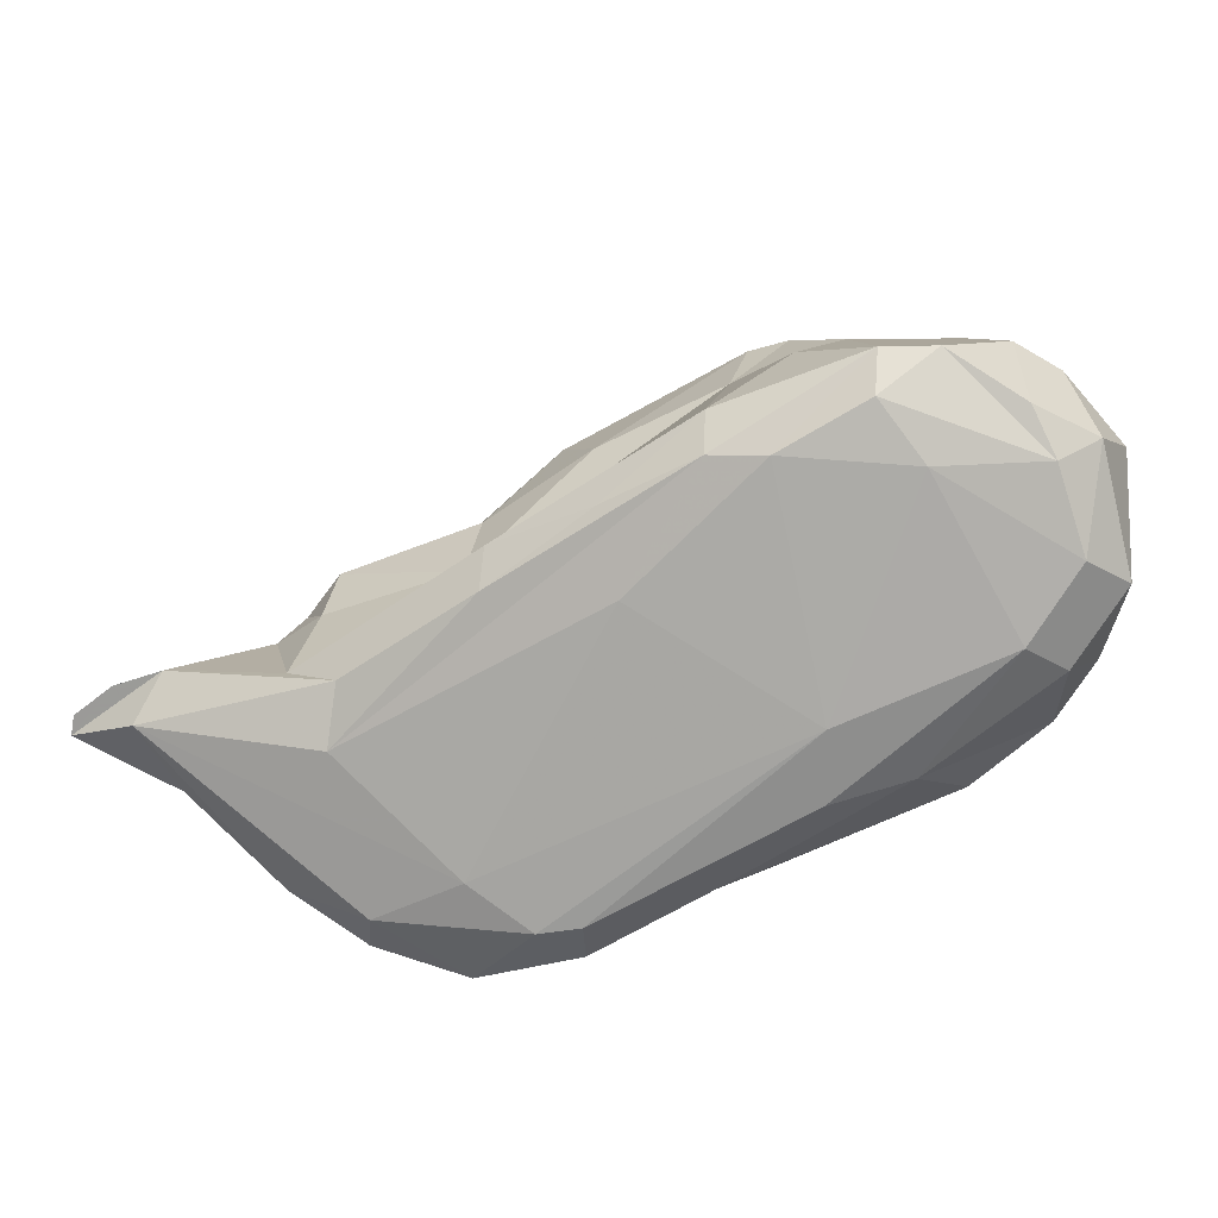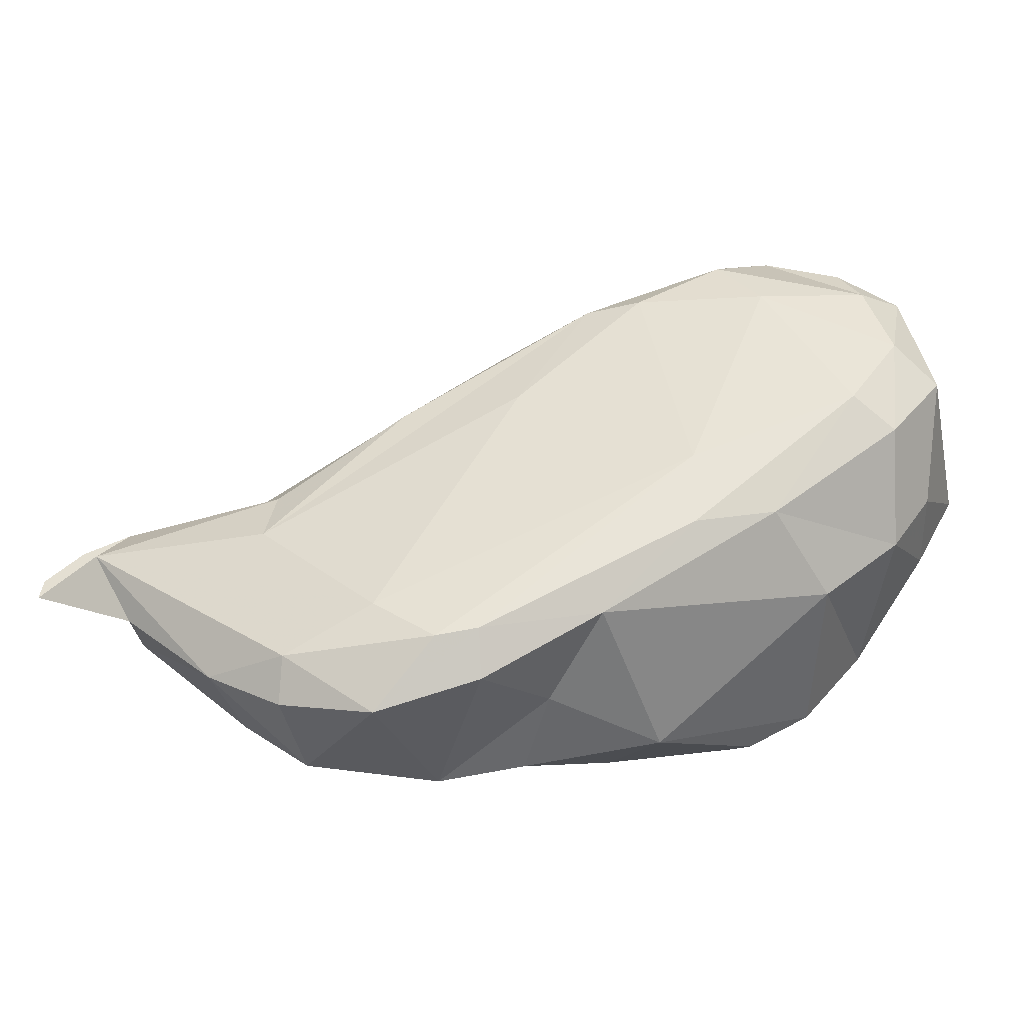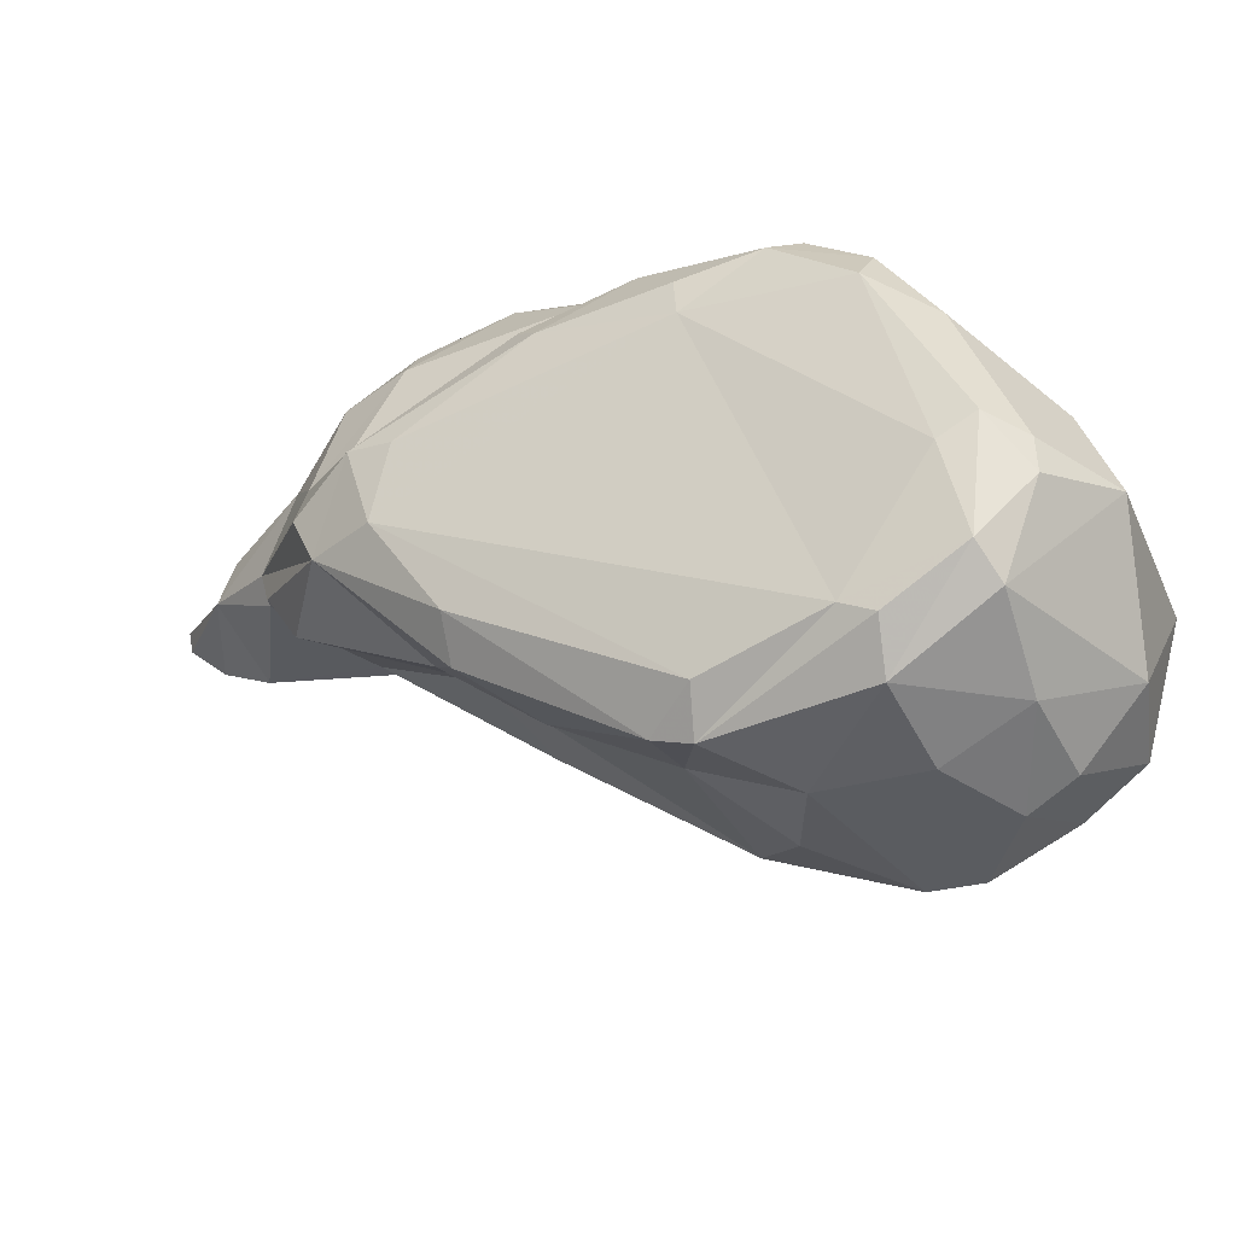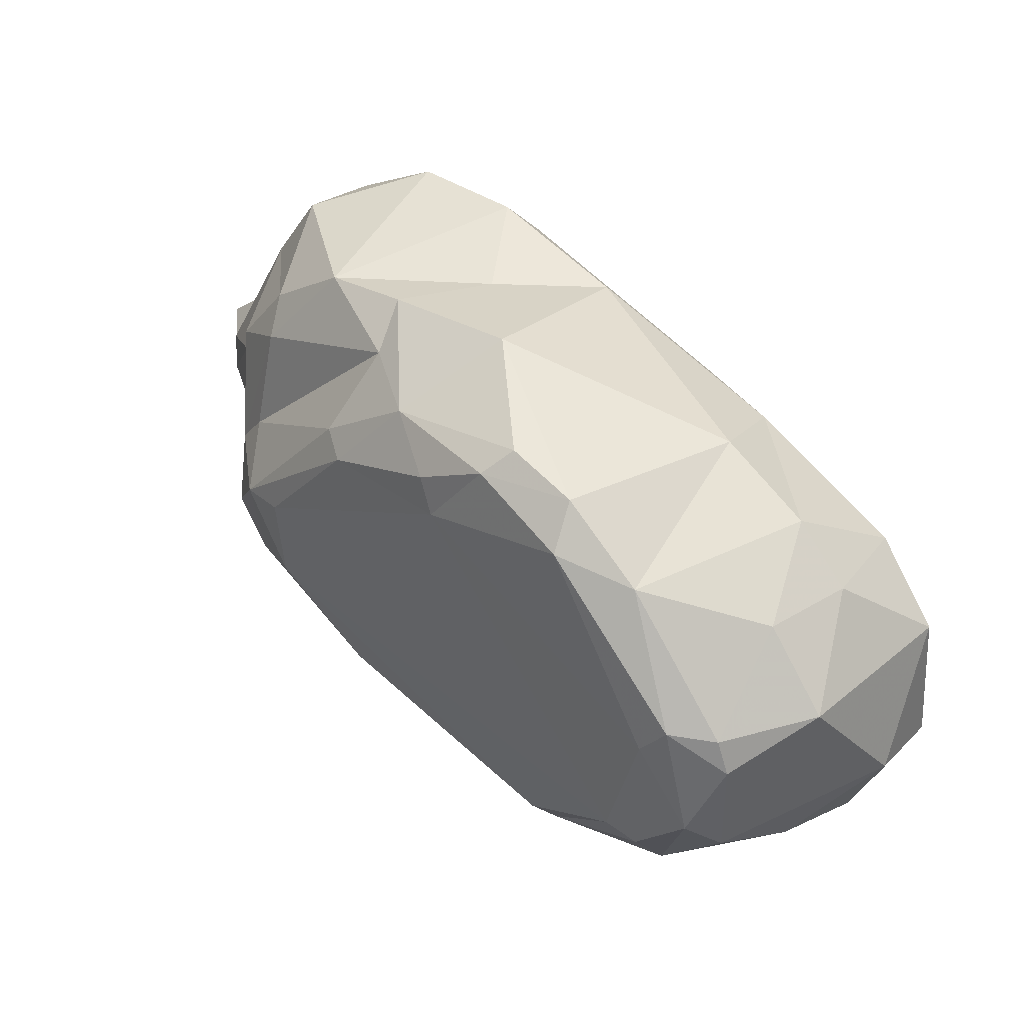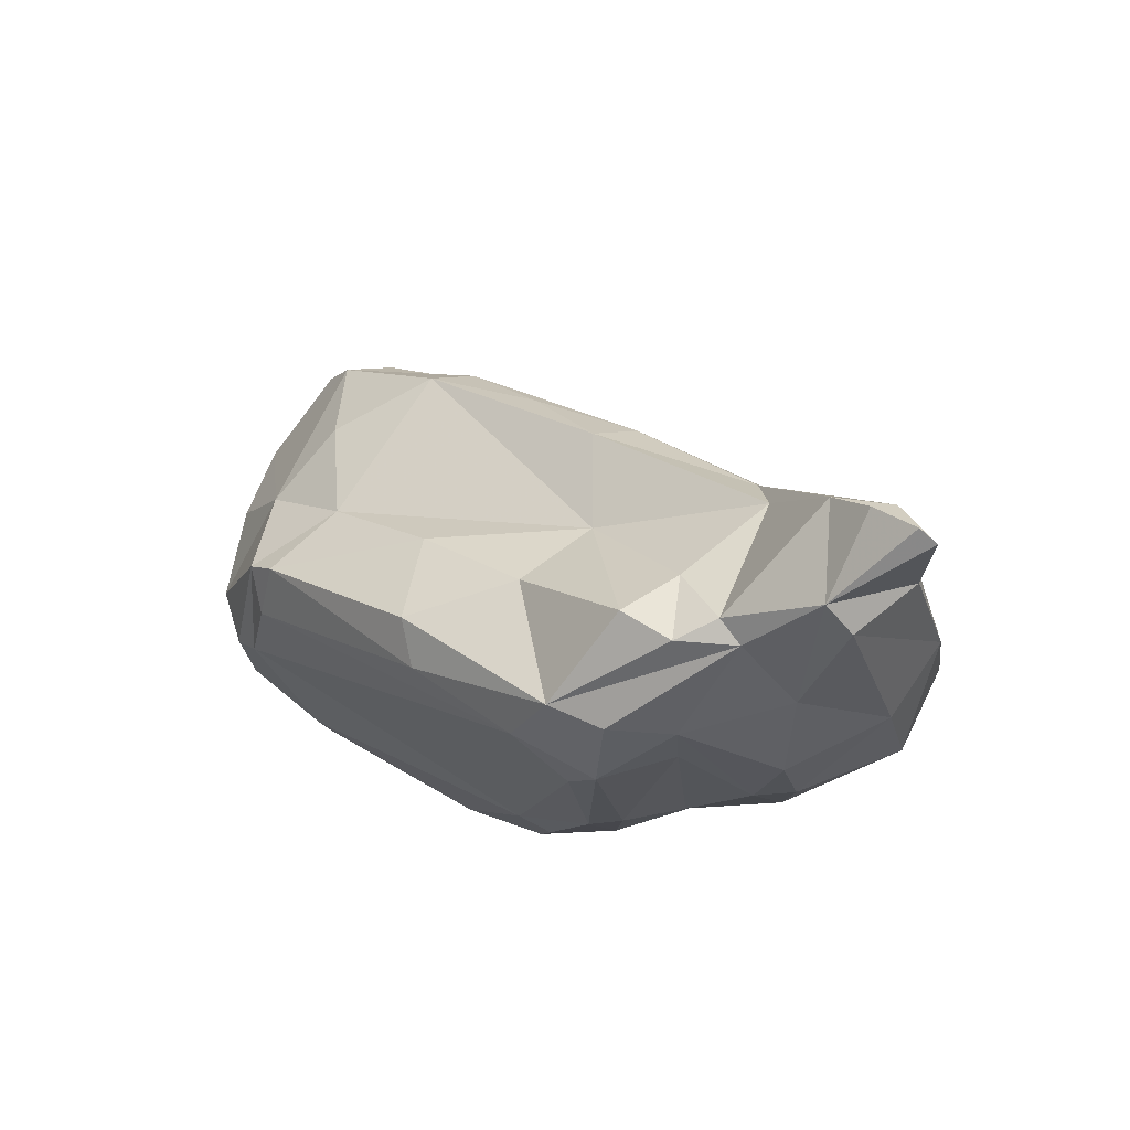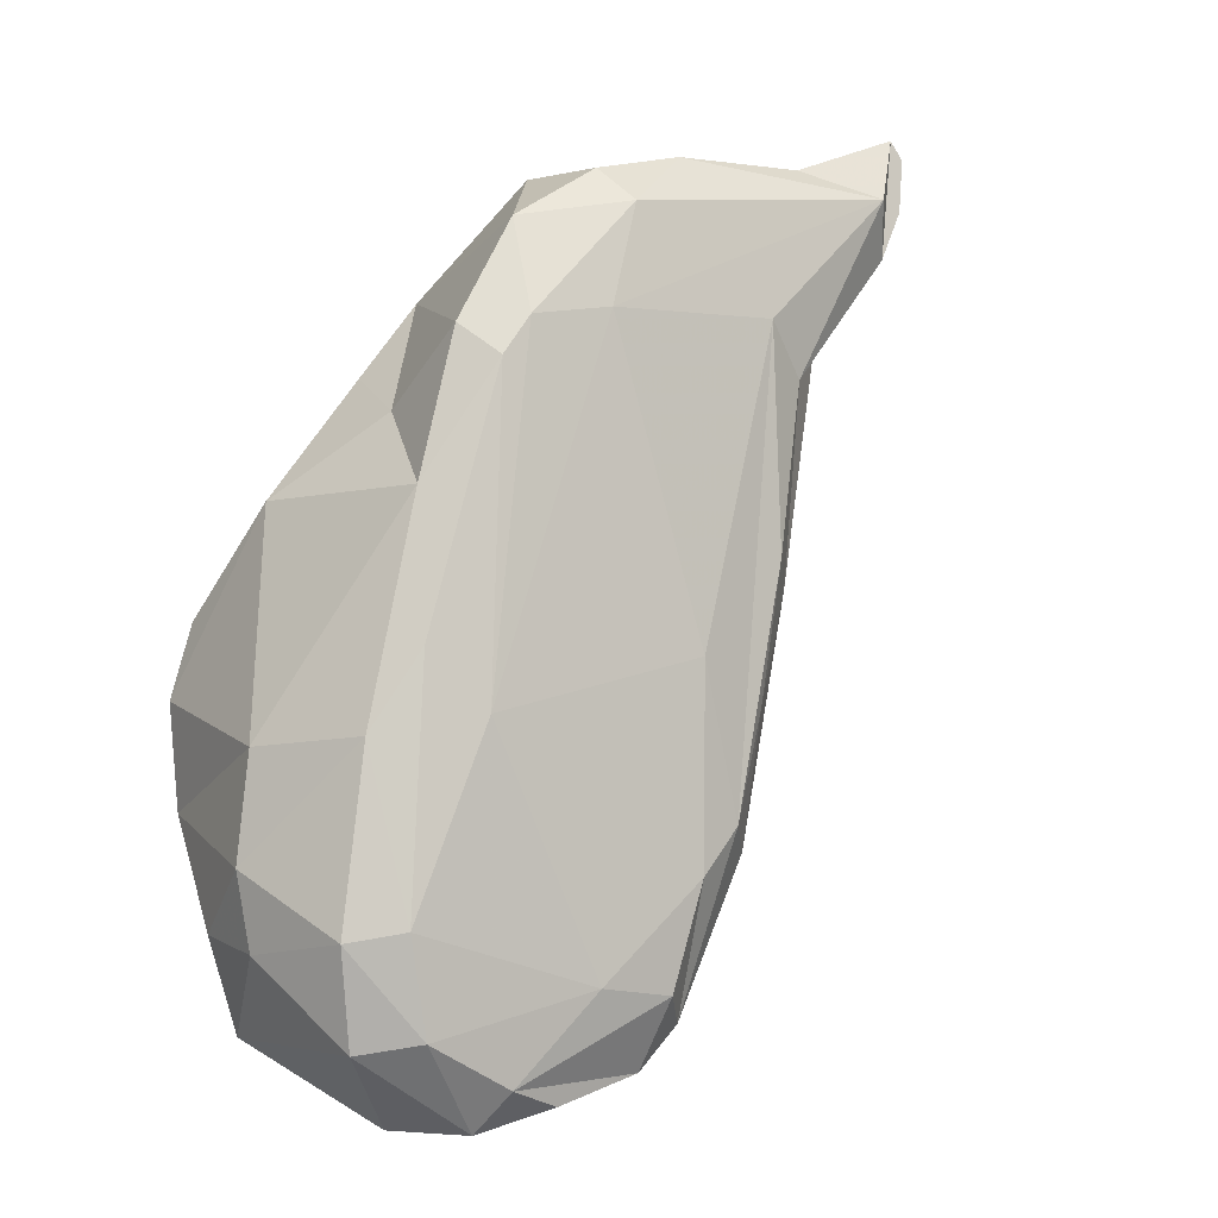
<metadata>
{"format":"obj","ext":"obj","renderer":"f3d","projection":"perspective","resolution":1024,"background":"white","views":[{"elev":70.5,"azim":-158.4,"up":"+Z"},{"elev":15.7,"azim":-156.7,"up":"+Z"},{"elev":-68.7,"azim":-153.9,"up":"+Y"},{"elev":-7.1,"azim":-129.1,"up":"+Y"},{"elev":-12.1,"azim":86.3,"up":"+Z"},{"elev":36.1,"azim":-44.1,"up":"+Y"}]}
</metadata>
<code>
v 216.2 178.3 82.37
v 217 180.9 80.9
v 216.2 173.2 80.95
v 216.7 176.6 78.99
v 217.3 180.6 86.19
v 216.3 177 87.59
v 218.1 171.4 86.81
v 218.2 172.2 77.46
v 219.2 177.9 74.09
v 218.5 171 78.23
v 219.2 184.1 79.22
v 218.2 177.5 89.41
v 219.2 180.9 87.66
v 220.7 181.4 72.13
v 219.2 173.1 90.42
v 221 168.3 80.25
v 219.4 172.5 75.91
v 221.3 168.9 78.53
v 221.5 169.9 88.24
v 221.6 168.7 84.58
v 220.5 174.9 91.18
v 224.2 188.1 83.12
v 221.3 179.3 71.85
v 224 182.6 70.42
v 223.7 169.7 88.73
v 222.8 183.4 71.08
v 225 168.3 79.28
v 221.2 185.8 83.27
v 222.2 173.3 91.67
v 225.5 188.4 72.69
v 225.5 168.5 85.3
v 221.1 172 76.05
v 227.8 181.4 70.86
v 225 185.9 85.46
v 225.7 167.7 81.39
v 227 191.8 79.68
v 226 172.4 91.86
v 227.5 182.8 70.15
v 231.3 195.2 79.47
v 224.9 176.9 91.12
v 229 185.7 70.12
v 226.1 169.1 78.71
v 231.1 190.9 71.56
v 232.4 169.3 81.3
v 227.6 175.3 92
v 230.5 178.4 90.69
v 233.1 184.1 69.96
v 233.9 185.6 70.05
v 229.5 191.8 75.35
v 231 195.8 77.4
v 232.8 179 90.1
v 228.2 173.2 91.67
v 229.9 170.1 84.95
v 233 196 79.15
v 234.6 192.3 70.79
v 231.4 172.8 87.87
v 234.1 184.6 87.04
v 236.1 181.6 88.05
v 231.4 188.6 70.86
v 231.6 169.8 79.33
v 239.5 182.8 71.02
v 233.5 177.1 89.75
v 233.8 173.1 83.53
v 241.3 183.8 70.89
v 239 196.7 72.5
v 235 198 76.07
v 242 187.1 71.76
v 239.3 185.8 85.89
v 236.3 195.4 79.94
v 241.1 180.4 72.74
v 233.9 170.2 80.88
v 239.2 190.4 70.55
v 238.9 192.3 70.75
v 238.1 176.9 81.38
v 241.1 183.7 81.25
v 239.5 197.7 77.88
v 243.3 197.5 76.27
v 241.6 180.7 78.95
v 239.4 176.4 75.66
v 242.3 191.3 71.2
v 242.7 195.5 73.3
v 239.4 198.3 75.84
v 239.9 183.9 85.58
v 240 176 77.65
v 244.1 186.8 72.34
v 243.1 192.8 81.59
v 244.5 183.9 72.46
v 246.3 186.7 78.24
v 245.7 191.3 73.4
v 244 181.7 73.49
v 246.7 184.3 76.73
v 248 188.8 75.18
v 249.7 192.8 75.32
v 247.5 186.3 75.43
v 243.7 190.2 82.49
v 248.6 195.5 77.55
v 245.9 190.3 81.23
v 248.1 188 76.22
v 251.1 194.3 79.98
v 250.9 191.8 80.3
v 251 191.5 76.2
v 252.7 193 79.53
v 253.8 195.1 77.88
v 253.9 194.4 78.45
g foo
f 9 17 8
f 17 9 23
f 23 9 14
f 23 14 24
f 26 24 14
f 8 17 10
f 18 17 32
f 18 10 17
f 32 23 33
f 32 17 23
f 33 23 24
f 41 24 26
f 10 18 16
f 33 24 38
f 38 24 41
f 35 18 27
f 35 16 18
f 27 18 42
f 42 18 32
f 42 32 33
f 47 38 41
f 33 38 47
f 47 41 48
f 47 48 64
f 35 27 44
f 70 42 33
f 61 33 47
f 61 47 64
f 67 64 48
f 44 27 42
f 44 42 60
f 60 42 70
f 61 70 33
f 60 71 44
f 70 61 64
f 64 67 85
f 71 60 79
f 79 60 70
f 64 85 87
f 79 70 90
f 90 70 64
f 90 64 87
f 71 79 84
f 84 79 90
f 3 4 8
f 8 4 9
f 9 11 14
f 10 3 8
f 14 30 26
f 10 16 3
f 26 30 41
f 41 30 43
f 41 43 59
f 41 59 48
f 16 35 20
f 59 43 55
f 35 31 20
f 67 59 72
f 72 59 55
f 72 55 73
f 31 35 53
f 44 53 35
f 48 59 67
f 72 73 80
f 67 72 85
f 72 80 85
f 53 44 63
f 63 44 71
f 63 71 74
f 87 85 92
f 92 85 89
f 84 74 71
f 84 78 74
f 90 87 92
f 78 84 90
f 90 91 78
f 90 94 91
f 90 92 94
f 4 3 1
f 4 1 2
f 9 4 2
f 11 9 2
f 14 11 30
f 3 16 7
f 30 11 36
f 7 20 19
f 16 20 7
f 49 43 30
f 36 49 30
f 49 55 43
f 20 25 19
f 20 31 25
f 73 55 65
f 73 65 81
f 53 25 31
f 53 52 25
f 80 73 81
f 53 56 52
f 63 56 53
f 85 80 89
f 89 80 81
f 89 81 93
f 74 75 63
f 92 89 101
f 101 89 93
f 74 78 75
f 75 78 91
f 75 91 88
f 94 92 98
f 98 92 101
f 88 91 94
f 88 94 98
f 3 6 1
f 1 6 5
f 2 1 5
f 2 5 28
f 28 11 2
f 7 15 6
f 7 6 3
f 28 36 11
f 19 15 7
f 19 29 15
f 36 50 49
f 55 49 50
f 55 50 66
f 19 25 29
f 25 37 29
f 55 66 65
f 82 65 66
f 52 37 25
f 65 77 81
f 65 82 77
f 52 56 62
f 93 81 77
f 63 62 56
f 93 77 96
f 75 62 63
f 75 83 62
f 97 83 75
f 75 88 97
f 101 93 96
f 98 97 88
f 103 101 96
f 97 98 100
f 98 101 100
f 101 102 100
f 101 104 102
f 104 101 103
f 5 12 13
f 5 6 12
f 13 28 5
f 12 6 15
f 28 13 22
f 12 21 40
f 13 12 40
f 36 28 22
f 15 29 21
f 12 15 21
f 13 40 34
f 22 13 34
f 22 34 39
f 36 22 39
f 50 36 39
f 39 66 50
f 39 34 54
f 66 39 54
f 21 37 45
f 21 29 37
f 40 21 45
f 34 40 46
f 66 54 76
f 34 57 69
f 54 34 69
f 76 82 66
f 45 37 52
f 40 45 46
f 34 46 57
f 54 69 76
f 82 76 77
f 46 52 51
f 46 45 52
f 69 57 86
f 76 69 99
f 51 52 62
f 57 46 51
f 77 76 99
f 51 62 58
f 57 51 86
f 99 69 86
f 51 58 68
f 86 51 68
f 77 99 96
f 62 83 58
f 68 58 83
f 68 83 95
f 86 68 95
f 99 86 95
f 83 97 95
f 103 96 99
f 95 97 100
f 99 95 100
f 99 100 103
f 103 100 102
f 103 102 104
g

</code>
